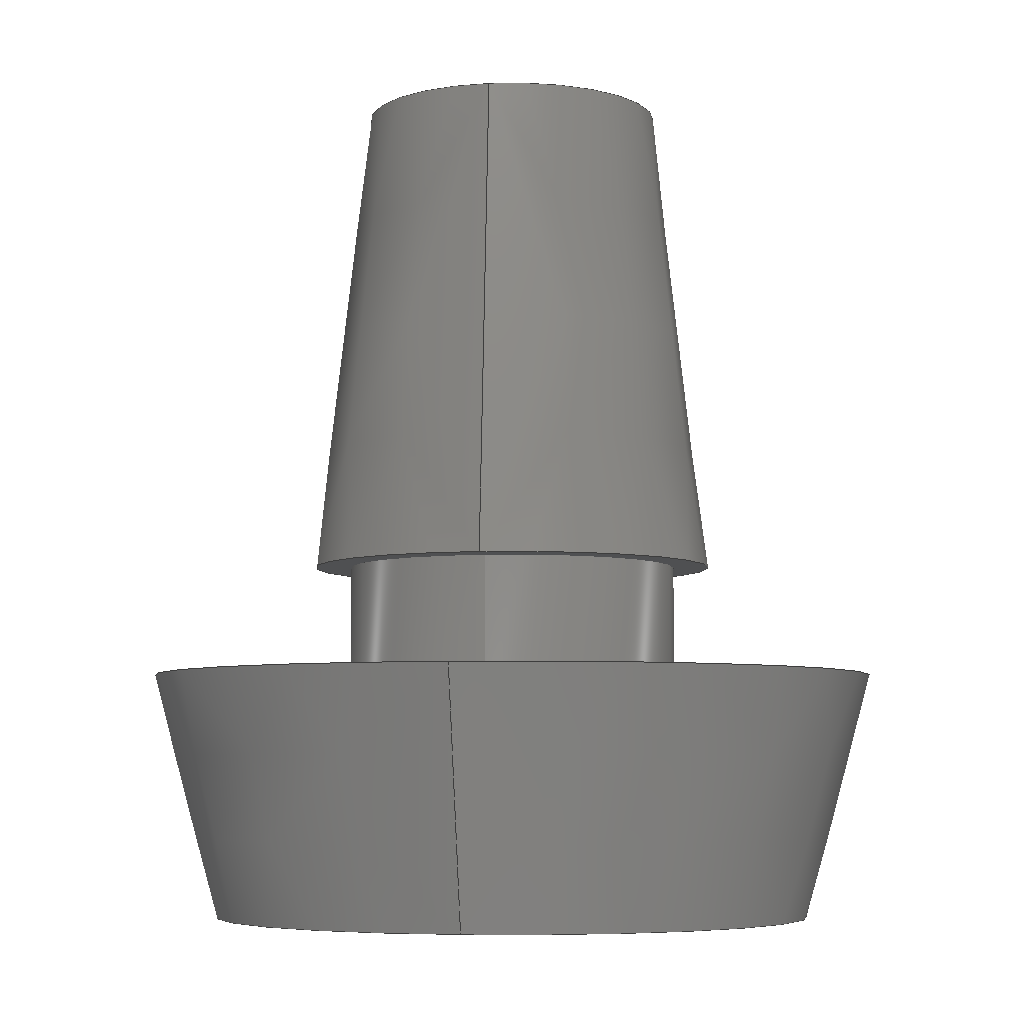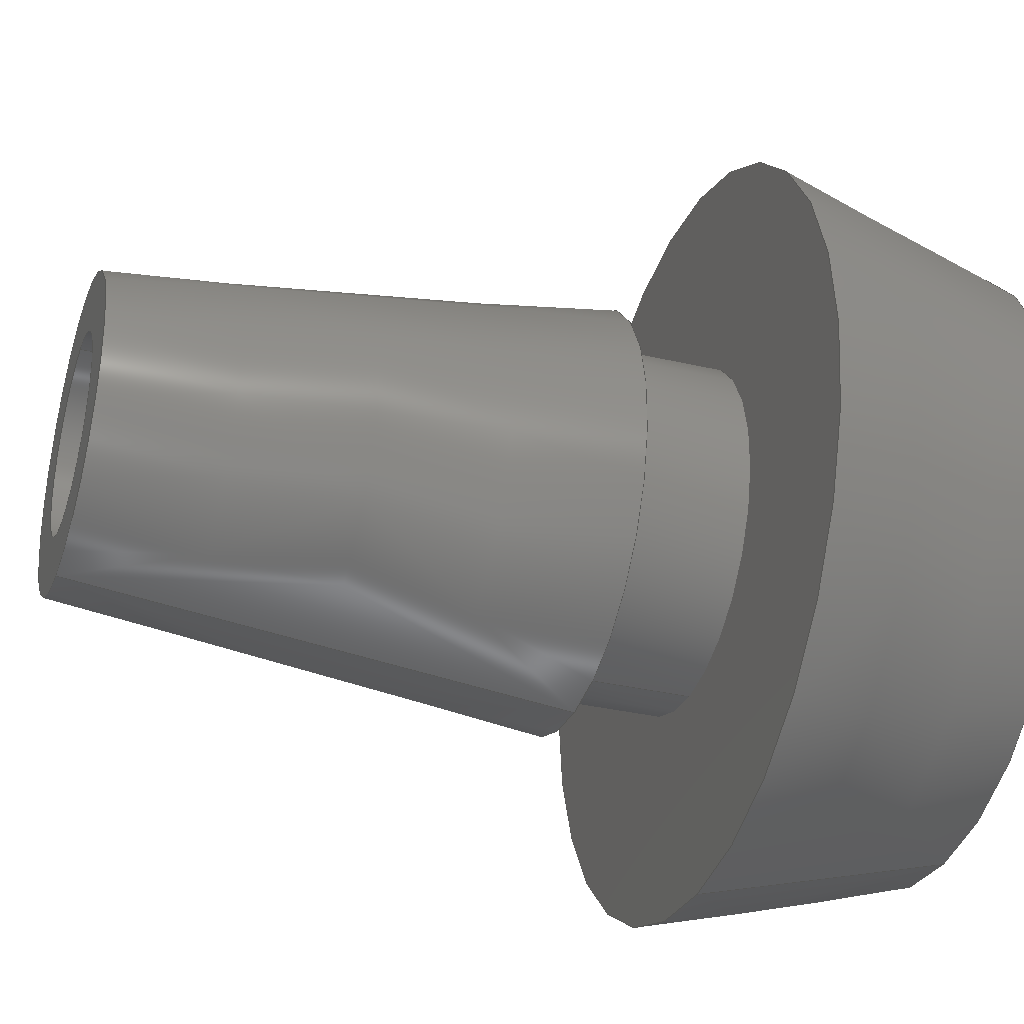
<metadata>
{"format":"step","ext":"step","renderer":"f3d","projection":"perspective","resolution":1024,"background":"white","views":[{"elev":-6.0,"azim":-171.1,"up":"+Y"},{"elev":-33.0,"azim":-108.0,"up":"+Z"}]}
</metadata>
<code>
ISO-10303-21;
DATA;
#1 = APPLICATION_PROTOCOL_DEFINITION('international standard',
  'automotive_design',2000,#2);
#2 = APPLICATION_CONTEXT(
  'core data for automotive mechanical design processes');
#3 = SHAPE_DEFINITION_REPRESENTATION(#4,#10);
#4 = PRODUCT_DEFINITION_SHAPE('','',#5);
#5 = PRODUCT_DEFINITION('design','',#6,#9);
#6 = PRODUCT_DEFINITION_FORMATION('','',#7);
#7 = PRODUCT('POF-50185_push-on_feet','POF-50185_push-on_feet','',(#8));
#8 = PRODUCT_CONTEXT('',#2,'mechanical');
#9 = PRODUCT_DEFINITION_CONTEXT('part definition',#2,'design');
#10 = ADVANCED_BREP_SHAPE_REPRESENTATION('',(#11,#15),#343);
#11 = AXIS2_PLACEMENT_3D('',#12,#13,#14);
#12 = CARTESIAN_POINT('',(0,0,0));
#13 = DIRECTION('',(0,0,1));
#14 = DIRECTION('',(1,0,-0));
#15 = MANIFOLD_SOLID_BREP('',#16);
#16 = CLOSED_SHELL('',(#17,#59,#101,#143,#185,#201,#219,#239,#257,#277,
    #295,#315,#331));
#17 = ADVANCED_FACE('',(#18),#54,.F.);
#18 = FACE_BOUND('',#19,.F.);
#19 = EDGE_LOOP('',(#20,#30,#39,#47));
#20 = ORIENTED_EDGE('',*,*,#21,.T.);
#21 = EDGE_CURVE('',#22,#24,#26,.T.);
#22 = VERTEX_POINT('',#23);
#23 = CARTESIAN_POINT('',(0,0,-1.765));
#24 = VERTEX_POINT('',#25);
#25 = CARTESIAN_POINT('',(0,-12.45,-1.765));
#26 = LINE('',#27,#28);
#27 = CARTESIAN_POINT('',(0,0,-1.765));
#28 = VECTOR('',#29,1);
#29 = DIRECTION('',(0,-1,0));
#30 = ORIENTED_EDGE('',*,*,#31,.F.);
#31 = EDGE_CURVE('',#32,#24,#34,.T.);
#32 = VERTEX_POINT('',#33);
#33 = CARTESIAN_POINT('',(2.162e-16,-12.45,1.765));
#34 = CIRCLE('',#35,1.765);
#35 = AXIS2_PLACEMENT_3D('',#36,#37,#38);
#36 = CARTESIAN_POINT('',(0,-12.45,0));
#37 = DIRECTION('',(0,-1,0));
#38 = DIRECTION('',(0,0,-1));
#39 = ORIENTED_EDGE('',*,*,#40,.F.);
#40 = EDGE_CURVE('',#41,#32,#43,.T.);
#41 = VERTEX_POINT('',#42);
#42 = CARTESIAN_POINT('',(2.162e-16,0,1.765));
#43 = LINE('',#44,#45);
#44 = CARTESIAN_POINT('',(2.162e-16,0,1.765));
#45 = VECTOR('',#46,1);
#46 = DIRECTION('',(0,-1,0));
#47 = ORIENTED_EDGE('',*,*,#48,.F.);
#48 = EDGE_CURVE('',#22,#41,#49,.T.);
#49 = CIRCLE('',#50,1.765);
#50 = AXIS2_PLACEMENT_3D('',#51,#52,#53);
#51 = CARTESIAN_POINT('',(0,0,0));
#52 = DIRECTION('',(0,1,0));
#53 = DIRECTION('',(0,0,-1));
#54 = CYLINDRICAL_SURFACE('',#55,1.765);
#55 = AXIS2_PLACEMENT_3D('',#56,#57,#58);
#56 = CARTESIAN_POINT('',(0,0,0));
#57 = DIRECTION('',(0,1,0));
#58 = DIRECTION('',(0,0,-1));
#59 = ADVANCED_FACE('',(#60),#96,.T.);
#60 = FACE_BOUND('',#61,.T.);
#61 = EDGE_LOOP('',(#62,#73,#81,#90));
#62 = ORIENTED_EDGE('',*,*,#63,.F.);
#63 = EDGE_CURVE('',#64,#66,#68,.T.);
#64 = VERTEX_POINT('',#65);
#65 = CARTESIAN_POINT('',(4.044e-16,0,2.794));
#66 = VERTEX_POINT('',#67);
#67 = CARTESIAN_POINT('',(0,0,-2.794));
#68 = CIRCLE('',#69,2.794);
#69 = AXIS2_PLACEMENT_3D('',#70,#71,#72);
#70 = CARTESIAN_POINT('',(0,0,0));
#71 = DIRECTION('',(0,1,0));
#72 = DIRECTION('',(0,0,-1));
#73 = ORIENTED_EDGE('',*,*,#74,.T.);
#74 = EDGE_CURVE('',#64,#75,#77,.T.);
#75 = VERTEX_POINT('',#76);
#76 = CARTESIAN_POINT('',(4.666e-16,-8.89,3.81));
#77 = LINE('',#78,#79);
#78 = CARTESIAN_POINT('',(3.421e-16,0,2.794));
#79 = VECTOR('',#80,1);
#80 = DIRECTION('',(1.391e-17,-0.9935,0.1136));
#81 = ORIENTED_EDGE('',*,*,#82,.F.);
#82 = EDGE_CURVE('',#83,#75,#85,.T.);
#83 = VERTEX_POINT('',#84);
#84 = CARTESIAN_POINT('',(0,-8.89,-3.81));
#85 = CIRCLE('',#86,3.81);
#86 = AXIS2_PLACEMENT_3D('',#87,#88,#89);
#87 = CARTESIAN_POINT('',(0,-8.89,0));
#88 = DIRECTION('',(0,-1,0));
#89 = DIRECTION('',(0,0,-1));
#90 = ORIENTED_EDGE('',*,*,#91,.F.);
#91 = EDGE_CURVE('',#66,#83,#92,.T.);
#92 = LINE('',#93,#94);
#93 = CARTESIAN_POINT('',(0,0,-2.794));
#94 = VECTOR('',#95,1);
#95 = DIRECTION('',(0,-0.9935,-0.1136));
#96 = CONICAL_SURFACE('',#97,2.794,0.1138);
#97 = AXIS2_PLACEMENT_3D('',#98,#99,#100);
#98 = CARTESIAN_POINT('',(0,0,0));
#99 = DIRECTION('',(-0,-1,-0));
#100 = DIRECTION('',(0,0,-1));
#101 = ADVANCED_FACE('',(#102),#138,.T.);
#102 = FACE_BOUND('',#103,.T.);
#103 = EDGE_LOOP('',(#104,#115,#123,#132));
#104 = ORIENTED_EDGE('',*,*,#105,.F.);
#105 = EDGE_CURVE('',#106,#108,#110,.T.);
#106 = VERTEX_POINT('',#107);
#107 = CARTESIAN_POINT('',(3.842e-16,-8.89,3.137));
#108 = VERTEX_POINT('',#109);
#109 = CARTESIAN_POINT('',(0,-8.89,-3.137));
#110 = CIRCLE('',#111,3.137);
#111 = AXIS2_PLACEMENT_3D('',#112,#113,#114);
#112 = CARTESIAN_POINT('',(0,-8.89,0));
#113 = DIRECTION('',(0,1,0));
#114 = DIRECTION('',(0,0,-1));
#115 = ORIENTED_EDGE('',*,*,#116,.T.);
#116 = EDGE_CURVE('',#106,#117,#119,.T.);
#117 = VERTEX_POINT('',#118);
#118 = CARTESIAN_POINT('',(3.842e-16,-10.99,3.137));
#119 = LINE('',#120,#121);
#120 = CARTESIAN_POINT('',(3.842e-16,-8.89,3.137));
#121 = VECTOR('',#122,1);
#122 = DIRECTION('',(0,-1,0));
#123 = ORIENTED_EDGE('',*,*,#124,.F.);
#124 = EDGE_CURVE('',#125,#117,#127,.T.);
#125 = VERTEX_POINT('',#126);
#126 = CARTESIAN_POINT('',(0,-10.99,-3.137));
#127 = CIRCLE('',#128,3.137);
#128 = AXIS2_PLACEMENT_3D('',#129,#130,#131);
#129 = CARTESIAN_POINT('',(0,-10.99,0));
#130 = DIRECTION('',(0,-1,0));
#131 = DIRECTION('',(0,0,-1));
#132 = ORIENTED_EDGE('',*,*,#133,.F.);
#133 = EDGE_CURVE('',#108,#125,#134,.T.);
#134 = LINE('',#135,#136);
#135 = CARTESIAN_POINT('',(0,-8.89,-3.137));
#136 = VECTOR('',#137,1);
#137 = DIRECTION('',(0,-1,0));
#138 = CYLINDRICAL_SURFACE('',#139,3.137);
#139 = AXIS2_PLACEMENT_3D('',#140,#141,#142);
#140 = CARTESIAN_POINT('',(0,-8.89,0));
#141 = DIRECTION('',(0,1,0));
#142 = DIRECTION('',(0,0,-1));
#143 = ADVANCED_FACE('',(#144),#180,.T.);
#144 = FACE_BOUND('',#145,.T.);
#145 = EDGE_LOOP('',(#146,#157,#165,#174));
#146 = ORIENTED_EDGE('',*,*,#147,.F.);
#147 = EDGE_CURVE('',#148,#150,#152,.T.);
#148 = VERTEX_POINT('',#149);
#149 = CARTESIAN_POINT('',(7.648e-16,-15.56,-5.633
    ));
#150 = VERTEX_POINT('',#151);
#151 = CARTESIAN_POINT('',(0,-15.56,5.633));
#152 = CIRCLE('',#153,5.633);
#153 = AXIS2_PLACEMENT_3D('',#154,#155,#156);
#154 = CARTESIAN_POINT('',(0,-15.56,2.404e-30));
#155 = DIRECTION('',(0,-1,0));
#156 = DIRECTION('',(0,0,1));
#157 = ORIENTED_EDGE('',*,*,#158,.T.);
#158 = EDGE_CURVE('',#148,#159,#161,.T.);
#159 = VERTEX_POINT('',#160);
#160 = CARTESIAN_POINT('',(8.399e-16,-10.99,-6.858));
#161 = LINE('',#162,#163);
#162 = CARTESIAN_POINT('',(6.898e-16,-15.56,-5.633
    ));
#163 = VECTOR('',#164,1);
#164 = DIRECTION('',(3.17e-17,0.9659,-0.2588)
  );
#165 = ORIENTED_EDGE('',*,*,#166,.F.);
#166 = EDGE_CURVE('',#167,#159,#169,.T.);
#167 = VERTEX_POINT('',#168);
#168 = CARTESIAN_POINT('',(0,-10.99,6.858));
#169 = CIRCLE('',#170,6.858);
#170 = AXIS2_PLACEMENT_3D('',#171,#172,#173);
#171 = CARTESIAN_POINT('',(0,-10.99,-7.04e-16));
#172 = DIRECTION('',(0,1,-2.529e-16));
#173 = DIRECTION('',(0,2.529e-16,1));
#174 = ORIENTED_EDGE('',*,*,#175,.F.);
#175 = EDGE_CURVE('',#150,#167,#176,.T.);
#176 = LINE('',#177,#178);
#177 = CARTESIAN_POINT('',(0,-15.56,5.633));
#178 = VECTOR('',#179,1);
#179 = DIRECTION('',(0,0.9659,0.2588));
#180 = CONICAL_SURFACE('',#181,5.633,0.2618);
#181 = AXIS2_PLACEMENT_3D('',#182,#183,#184);
#182 = CARTESIAN_POINT('',(0,-15.56,0));
#183 = DIRECTION('',(-0,1,-3.08e-16));
#184 = DIRECTION('',(0,3.08e-16,1));
#185 = ADVANCED_FACE('',(#186),#196,.T.);
#186 = FACE_BOUND('',#187,.T.);
#187 = EDGE_LOOP('',(#188,#195));
#188 = ORIENTED_EDGE('',*,*,#189,.T.);
#189 = EDGE_CURVE('',#150,#148,#190,.T.);
#190 = CIRCLE('',#191,5.633);
#191 = AXIS2_PLACEMENT_3D('',#192,#193,#194);
#192 = CARTESIAN_POINT('',(0,-15.56,2.404e-30));
#193 = DIRECTION('',(0,-1,0));
#194 = DIRECTION('',(0,0,1));
#195 = ORIENTED_EDGE('',*,*,#147,.T.);
#196 = PLANE('',#197);
#197 = AXIS2_PLACEMENT_3D('',#198,#199,#200);
#198 = CARTESIAN_POINT('',(-5.701,-15.56,-5.701));
#199 = DIRECTION('',(0,-1,0));
#200 = DIRECTION('',(0,0,-1));
#201 = ADVANCED_FACE('',(#202),#214,.T.);
#202 = FACE_BOUND('',#203,.T.);
#203 = EDGE_LOOP('',(#204,#205,#206,#207));
#204 = ORIENTED_EDGE('',*,*,#158,.F.);
#205 = ORIENTED_EDGE('',*,*,#189,.F.);
#206 = ORIENTED_EDGE('',*,*,#175,.T.);
#207 = ORIENTED_EDGE('',*,*,#208,.F.);
#208 = EDGE_CURVE('',#159,#167,#209,.T.);
#209 = CIRCLE('',#210,6.858);
#210 = AXIS2_PLACEMENT_3D('',#211,#212,#213);
#211 = CARTESIAN_POINT('',(0,-10.99,-7.04e-16));
#212 = DIRECTION('',(0,1,-2.529e-16));
#213 = DIRECTION('',(0,2.529e-16,1));
#214 = CONICAL_SURFACE('',#215,5.633,0.2618);
#215 = AXIS2_PLACEMENT_3D('',#216,#217,#218);
#216 = CARTESIAN_POINT('',(0,-15.56,0));
#217 = DIRECTION('',(-0,1,-3.08e-16));
#218 = DIRECTION('',(0,3.08e-16,1));
#219 = ADVANCED_FACE('',(#220,#224),#234,.T.);
#220 = FACE_BOUND('',#221,.T.);
#221 = EDGE_LOOP('',(#222,#223));
#222 = ORIENTED_EDGE('',*,*,#166,.T.);
#223 = ORIENTED_EDGE('',*,*,#208,.T.);
#224 = FACE_BOUND('',#225,.T.);
#225 = EDGE_LOOP('',(#226,#227));
#226 = ORIENTED_EDGE('',*,*,#124,.T.);
#227 = ORIENTED_EDGE('',*,*,#228,.T.);
#228 = EDGE_CURVE('',#117,#125,#229,.T.);
#229 = CIRCLE('',#230,3.137);
#230 = AXIS2_PLACEMENT_3D('',#231,#232,#233);
#231 = CARTESIAN_POINT('',(0,-10.99,0));
#232 = DIRECTION('',(0,-1,0));
#233 = DIRECTION('',(0,0,-1));
#234 = PLANE('',#235);
#235 = AXIS2_PLACEMENT_3D('',#236,#237,#238);
#236 = CARTESIAN_POINT('',(6.94,-10.99,-6.94));
#237 = DIRECTION('',(0,1,0));
#238 = DIRECTION('',(1,0,-0));
#239 = ADVANCED_FACE('',(#240),#252,.T.);
#240 = FACE_BOUND('',#241,.T.);
#241 = EDGE_LOOP('',(#242,#243,#250,#251));
#242 = ORIENTED_EDGE('',*,*,#116,.F.);
#243 = ORIENTED_EDGE('',*,*,#244,.F.);
#244 = EDGE_CURVE('',#108,#106,#245,.T.);
#245 = CIRCLE('',#246,3.137);
#246 = AXIS2_PLACEMENT_3D('',#247,#248,#249);
#247 = CARTESIAN_POINT('',(0,-8.89,0));
#248 = DIRECTION('',(0,1,0));
#249 = DIRECTION('',(0,0,-1));
#250 = ORIENTED_EDGE('',*,*,#133,.T.);
#251 = ORIENTED_EDGE('',*,*,#228,.F.);
#252 = CYLINDRICAL_SURFACE('',#253,3.137);
#253 = AXIS2_PLACEMENT_3D('',#254,#255,#256);
#254 = CARTESIAN_POINT('',(0,-8.89,0));
#255 = DIRECTION('',(0,1,0));
#256 = DIRECTION('',(0,0,-1));
#257 = ADVANCED_FACE('',(#258,#268),#272,.T.);
#258 = FACE_BOUND('',#259,.T.);
#259 = EDGE_LOOP('',(#260,#261));
#260 = ORIENTED_EDGE('',*,*,#82,.T.);
#261 = ORIENTED_EDGE('',*,*,#262,.T.);
#262 = EDGE_CURVE('',#75,#83,#263,.T.);
#263 = CIRCLE('',#264,3.81);
#264 = AXIS2_PLACEMENT_3D('',#265,#266,#267);
#265 = CARTESIAN_POINT('',(0,-8.89,0));
#266 = DIRECTION('',(0,-1,0));
#267 = DIRECTION('',(0,0,-1));
#268 = FACE_BOUND('',#269,.T.);
#269 = EDGE_LOOP('',(#270,#271));
#270 = ORIENTED_EDGE('',*,*,#244,.T.);
#271 = ORIENTED_EDGE('',*,*,#105,.T.);
#272 = PLANE('',#273);
#273 = AXIS2_PLACEMENT_3D('',#274,#275,#276);
#274 = CARTESIAN_POINT('',(-3.856,-8.89,-3.856));
#275 = DIRECTION('',(0,-1,0));
#276 = DIRECTION('',(0,0,-1));
#277 = ADVANCED_FACE('',(#278),#290,.T.);
#278 = FACE_BOUND('',#279,.T.);
#279 = EDGE_LOOP('',(#280,#281,#288,#289));
#280 = ORIENTED_EDGE('',*,*,#74,.F.);
#281 = ORIENTED_EDGE('',*,*,#282,.F.);
#282 = EDGE_CURVE('',#66,#64,#283,.T.);
#283 = CIRCLE('',#284,2.794);
#284 = AXIS2_PLACEMENT_3D('',#285,#286,#287);
#285 = CARTESIAN_POINT('',(0,0,0));
#286 = DIRECTION('',(0,1,0));
#287 = DIRECTION('',(0,0,-1));
#288 = ORIENTED_EDGE('',*,*,#91,.T.);
#289 = ORIENTED_EDGE('',*,*,#262,.F.);
#290 = CONICAL_SURFACE('',#291,2.794,0.1138);
#291 = AXIS2_PLACEMENT_3D('',#292,#293,#294);
#292 = CARTESIAN_POINT('',(0,0,0));
#293 = DIRECTION('',(-0,-1,-0));
#294 = DIRECTION('',(0,0,-1));
#295 = ADVANCED_FACE('',(#296,#300),#310,.T.);
#296 = FACE_BOUND('',#297,.T.);
#297 = EDGE_LOOP('',(#298,#299));
#298 = ORIENTED_EDGE('',*,*,#282,.T.);
#299 = ORIENTED_EDGE('',*,*,#63,.T.);
#300 = FACE_BOUND('',#301,.T.);
#301 = EDGE_LOOP('',(#302,#303));
#302 = ORIENTED_EDGE('',*,*,#48,.F.);
#303 = ORIENTED_EDGE('',*,*,#304,.F.);
#304 = EDGE_CURVE('',#41,#22,#305,.T.);
#305 = CIRCLE('',#306,1.765);
#306 = AXIS2_PLACEMENT_3D('',#307,#308,#309);
#307 = CARTESIAN_POINT('',(0,0,0));
#308 = DIRECTION('',(0,1,0));
#309 = DIRECTION('',(0,0,-1));
#310 = PLANE('',#311);
#311 = AXIS2_PLACEMENT_3D('',#312,#313,#314);
#312 = CARTESIAN_POINT('',(2.827,0,-2.827));
#313 = DIRECTION('',(0,1,0));
#314 = DIRECTION('',(1,0,-0));
#315 = ADVANCED_FACE('',(#316),#326,.T.);
#316 = FACE_BOUND('',#317,.T.);
#317 = EDGE_LOOP('',(#318,#325));
#318 = ORIENTED_EDGE('',*,*,#319,.F.);
#319 = EDGE_CURVE('',#24,#32,#320,.T.);
#320 = CIRCLE('',#321,1.765);
#321 = AXIS2_PLACEMENT_3D('',#322,#323,#324);
#322 = CARTESIAN_POINT('',(0,-12.45,0));
#323 = DIRECTION('',(0,-1,0));
#324 = DIRECTION('',(0,0,-1));
#325 = ORIENTED_EDGE('',*,*,#31,.F.);
#326 = PLANE('',#327);
#327 = AXIS2_PLACEMENT_3D('',#328,#329,#330);
#328 = CARTESIAN_POINT('',(1.786,-12.45,-1.786));
#329 = DIRECTION('',(0,1,0));
#330 = DIRECTION('',(1,0,-0));
#331 = ADVANCED_FACE('',(#332),#338,.F.);
#332 = FACE_BOUND('',#333,.F.);
#333 = EDGE_LOOP('',(#334,#335,#336,#337));
#334 = ORIENTED_EDGE('',*,*,#319,.F.);
#335 = ORIENTED_EDGE('',*,*,#21,.F.);
#336 = ORIENTED_EDGE('',*,*,#304,.F.);
#337 = ORIENTED_EDGE('',*,*,#40,.T.);
#338 = CYLINDRICAL_SURFACE('',#339,1.765);
#339 = AXIS2_PLACEMENT_3D('',#340,#341,#342);
#340 = CARTESIAN_POINT('',(0,0,0));
#341 = DIRECTION('',(0,1,0));
#342 = DIRECTION('',(0,0,-1));
#343 = ( GEOMETRIC_REPRESENTATION_CONTEXT(3) 
GLOBAL_UNCERTAINTY_ASSIGNED_CONTEXT((#347)) GLOBAL_UNIT_ASSIGNED_CONTEXT
((#344,#345,#346)) REPRESENTATION_CONTEXT('Context #1',
  '3D Context with UNIT and UNCERTAINTY') );
#344 = ( LENGTH_UNIT() NAMED_UNIT(*) SI_UNIT(.MILLI.,.METRE.) );
#345 = ( NAMED_UNIT(*) PLANE_ANGLE_UNIT() SI_UNIT($,.RADIAN.) );
#346 = ( NAMED_UNIT(*) SI_UNIT($,.STERADIAN.) SOLID_ANGLE_UNIT() );
#347 = UNCERTAINTY_MEASURE_WITH_UNIT(LENGTH_MEASURE(1e-07),#344,
  'distance_accuracy_value','confusion accuracy');
#348 = PRODUCT_RELATED_PRODUCT_CATEGORY('part',$,(#7));
#349 = MECHANICAL_DESIGN_GEOMETRIC_PRESENTATION_REPRESENTATION('',(#350,
    #358,#365,#372,#379,#386,#393,#400,#407,#414,#421,#428,#435),#343);
#350 = STYLED_ITEM('color',(#351),#17);
#351 = PRESENTATION_STYLE_ASSIGNMENT((#352));
#352 = SURFACE_STYLE_USAGE(.BOTH.,#353);
#353 = SURFACE_SIDE_STYLE('',(#354));
#354 = SURFACE_STYLE_FILL_AREA(#355);
#355 = FILL_AREA_STYLE('',(#356));
#356 = FILL_AREA_STYLE_COLOUR('',#357);
#357 = COLOUR_RGB('',0.3765,0.3882,0.4431);
#358 = STYLED_ITEM('color',(#359),#59);
#359 = PRESENTATION_STYLE_ASSIGNMENT((#360));
#360 = SURFACE_STYLE_USAGE(.BOTH.,#361);
#361 = SURFACE_SIDE_STYLE('',(#362));
#362 = SURFACE_STYLE_FILL_AREA(#363);
#363 = FILL_AREA_STYLE('',(#364));
#364 = FILL_AREA_STYLE_COLOUR('',#357);
#365 = STYLED_ITEM('color',(#366),#101);
#366 = PRESENTATION_STYLE_ASSIGNMENT((#367));
#367 = SURFACE_STYLE_USAGE(.BOTH.,#368);
#368 = SURFACE_SIDE_STYLE('',(#369));
#369 = SURFACE_STYLE_FILL_AREA(#370);
#370 = FILL_AREA_STYLE('',(#371));
#371 = FILL_AREA_STYLE_COLOUR('',#357);
#372 = STYLED_ITEM('color',(#373),#143);
#373 = PRESENTATION_STYLE_ASSIGNMENT((#374));
#374 = SURFACE_STYLE_USAGE(.BOTH.,#375);
#375 = SURFACE_SIDE_STYLE('',(#376));
#376 = SURFACE_STYLE_FILL_AREA(#377);
#377 = FILL_AREA_STYLE('',(#378));
#378 = FILL_AREA_STYLE_COLOUR('',#357);
#379 = STYLED_ITEM('color',(#380),#185);
#380 = PRESENTATION_STYLE_ASSIGNMENT((#381));
#381 = SURFACE_STYLE_USAGE(.BOTH.,#382);
#382 = SURFACE_SIDE_STYLE('',(#383));
#383 = SURFACE_STYLE_FILL_AREA(#384);
#384 = FILL_AREA_STYLE('',(#385));
#385 = FILL_AREA_STYLE_COLOUR('',#357);
#386 = STYLED_ITEM('color',(#387),#201);
#387 = PRESENTATION_STYLE_ASSIGNMENT((#388));
#388 = SURFACE_STYLE_USAGE(.BOTH.,#389);
#389 = SURFACE_SIDE_STYLE('',(#390));
#390 = SURFACE_STYLE_FILL_AREA(#391);
#391 = FILL_AREA_STYLE('',(#392));
#392 = FILL_AREA_STYLE_COLOUR('',#357);
#393 = STYLED_ITEM('color',(#394),#219);
#394 = PRESENTATION_STYLE_ASSIGNMENT((#395));
#395 = SURFACE_STYLE_USAGE(.BOTH.,#396);
#396 = SURFACE_SIDE_STYLE('',(#397));
#397 = SURFACE_STYLE_FILL_AREA(#398);
#398 = FILL_AREA_STYLE('',(#399));
#399 = FILL_AREA_STYLE_COLOUR('',#357);
#400 = STYLED_ITEM('color',(#401),#239);
#401 = PRESENTATION_STYLE_ASSIGNMENT((#402));
#402 = SURFACE_STYLE_USAGE(.BOTH.,#403);
#403 = SURFACE_SIDE_STYLE('',(#404));
#404 = SURFACE_STYLE_FILL_AREA(#405);
#405 = FILL_AREA_STYLE('',(#406));
#406 = FILL_AREA_STYLE_COLOUR('',#357);
#407 = STYLED_ITEM('color',(#408),#257);
#408 = PRESENTATION_STYLE_ASSIGNMENT((#409));
#409 = SURFACE_STYLE_USAGE(.BOTH.,#410);
#410 = SURFACE_SIDE_STYLE('',(#411));
#411 = SURFACE_STYLE_FILL_AREA(#412);
#412 = FILL_AREA_STYLE('',(#413));
#413 = FILL_AREA_STYLE_COLOUR('',#357);
#414 = STYLED_ITEM('color',(#415),#277);
#415 = PRESENTATION_STYLE_ASSIGNMENT((#416));
#416 = SURFACE_STYLE_USAGE(.BOTH.,#417);
#417 = SURFACE_SIDE_STYLE('',(#418));
#418 = SURFACE_STYLE_FILL_AREA(#419);
#419 = FILL_AREA_STYLE('',(#420));
#420 = FILL_AREA_STYLE_COLOUR('',#357);
#421 = STYLED_ITEM('color',(#422),#295);
#422 = PRESENTATION_STYLE_ASSIGNMENT((#423));
#423 = SURFACE_STYLE_USAGE(.BOTH.,#424);
#424 = SURFACE_SIDE_STYLE('',(#425));
#425 = SURFACE_STYLE_FILL_AREA(#426);
#426 = FILL_AREA_STYLE('',(#427));
#427 = FILL_AREA_STYLE_COLOUR('',#357);
#428 = STYLED_ITEM('color',(#429),#315);
#429 = PRESENTATION_STYLE_ASSIGNMENT((#430));
#430 = SURFACE_STYLE_USAGE(.BOTH.,#431);
#431 = SURFACE_SIDE_STYLE('',(#432));
#432 = SURFACE_STYLE_FILL_AREA(#433);
#433 = FILL_AREA_STYLE('',(#434));
#434 = FILL_AREA_STYLE_COLOUR('',#357);
#435 = STYLED_ITEM('color',(#436),#331);
#436 = PRESENTATION_STYLE_ASSIGNMENT((#437));
#437 = SURFACE_STYLE_USAGE(.BOTH.,#438);
#438 = SURFACE_SIDE_STYLE('',(#439));
#439 = SURFACE_STYLE_FILL_AREA(#440);
#440 = FILL_AREA_STYLE('',(#441));
#441 = FILL_AREA_STYLE_COLOUR('',#357);
ENDSEC;
END-ISO-10303-21;

</code>
